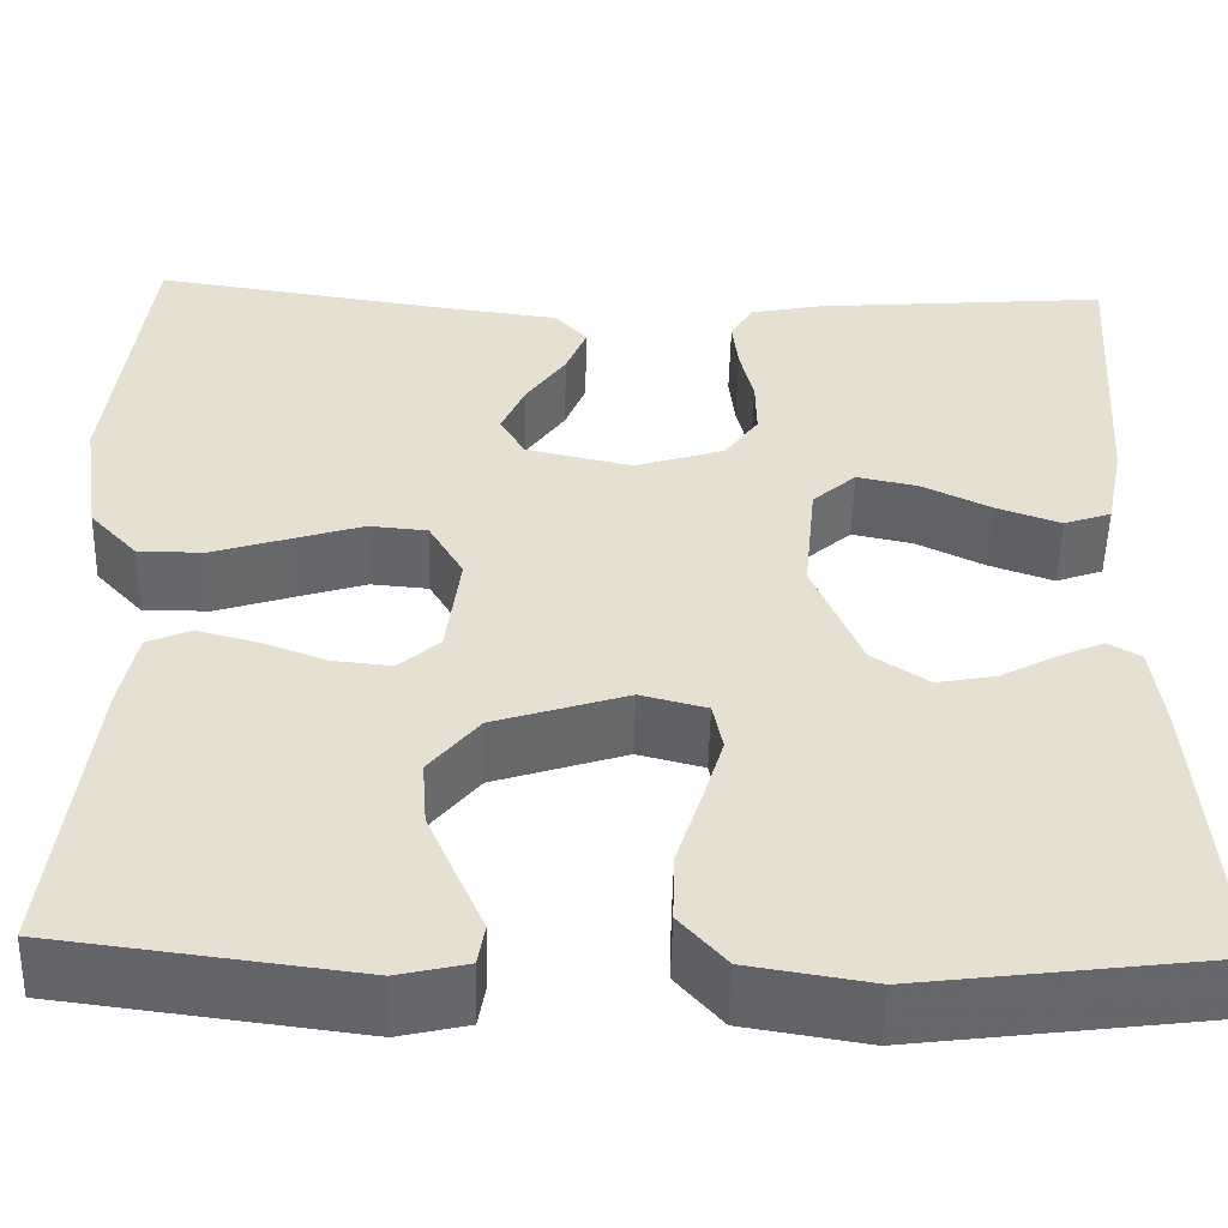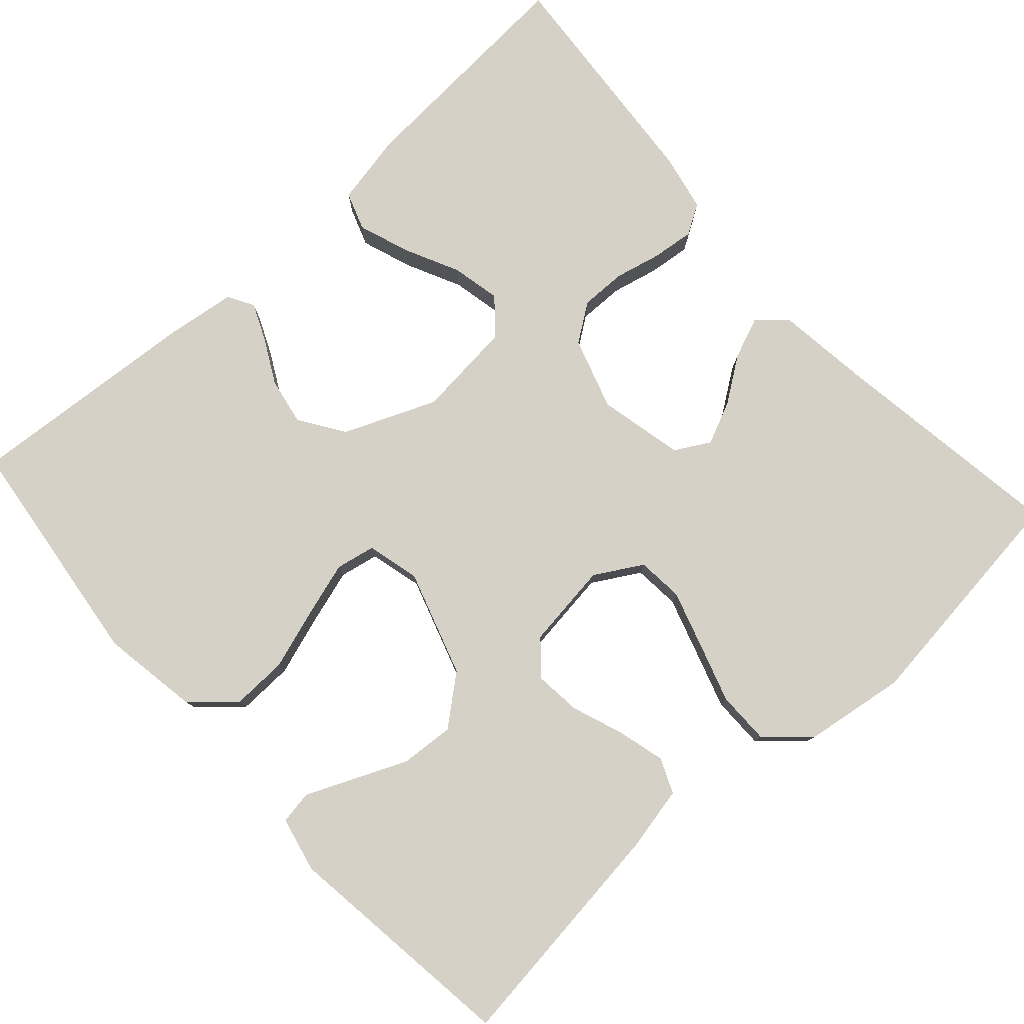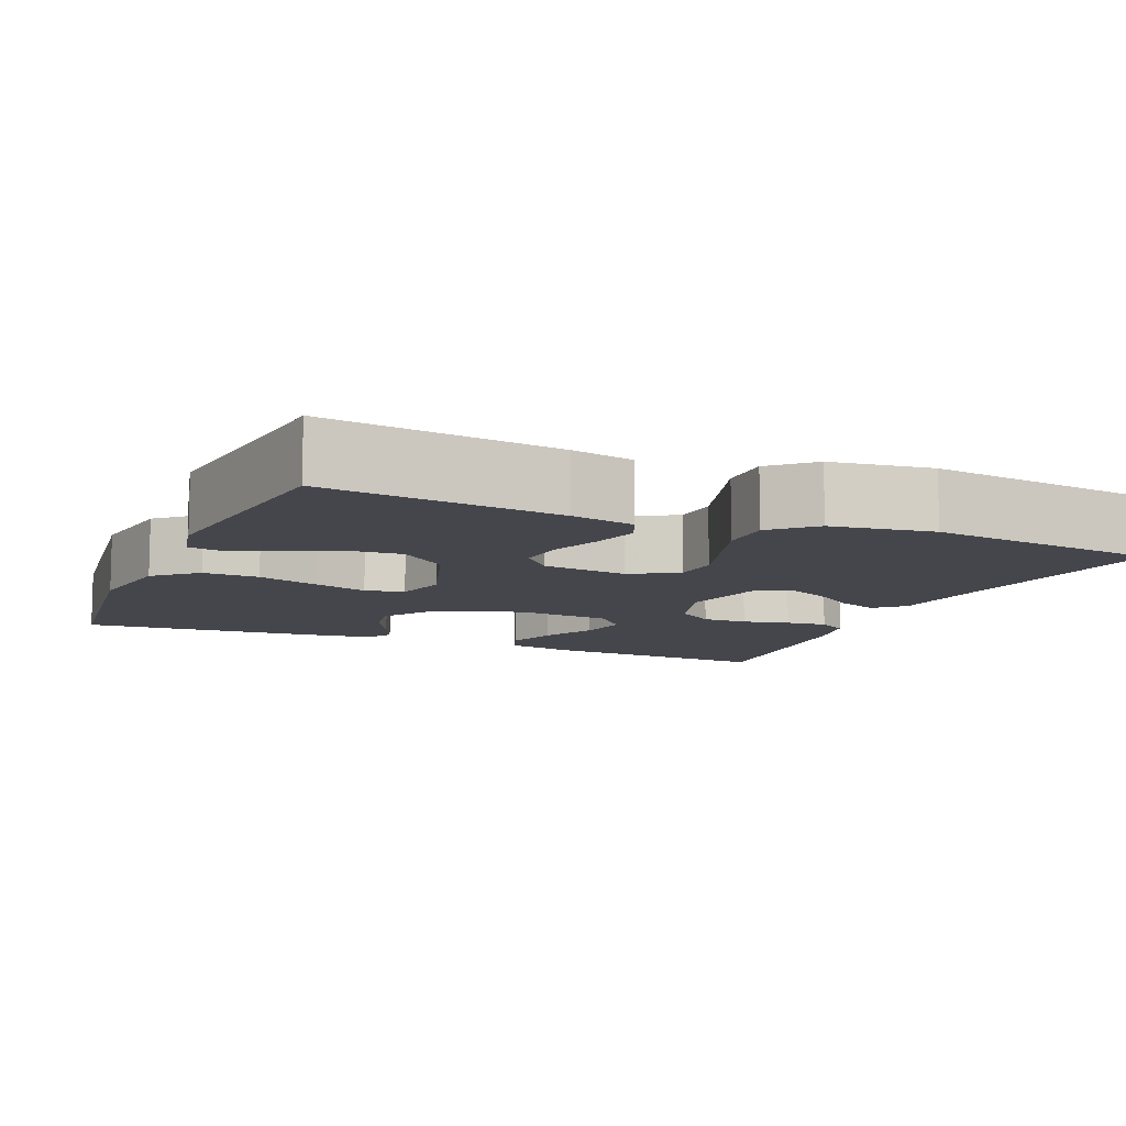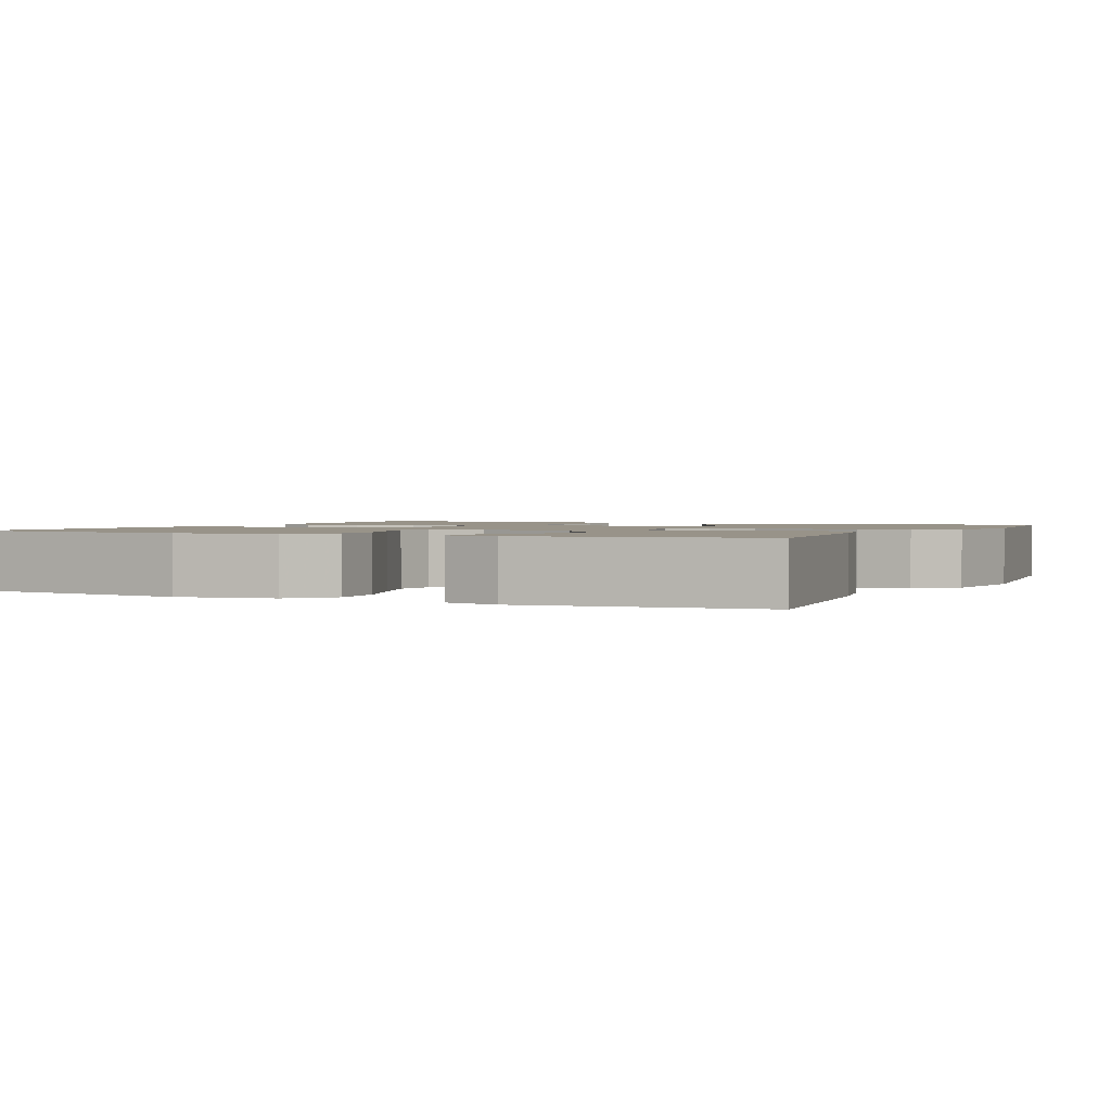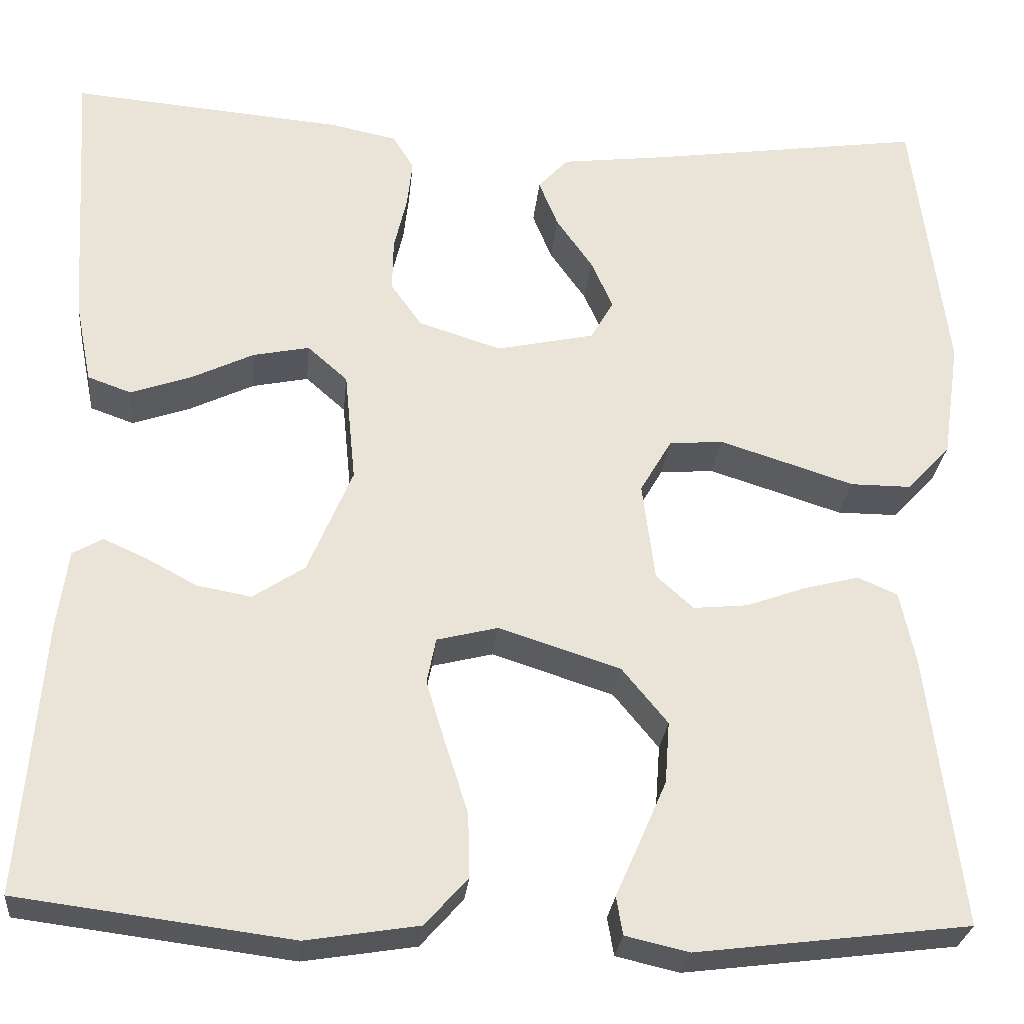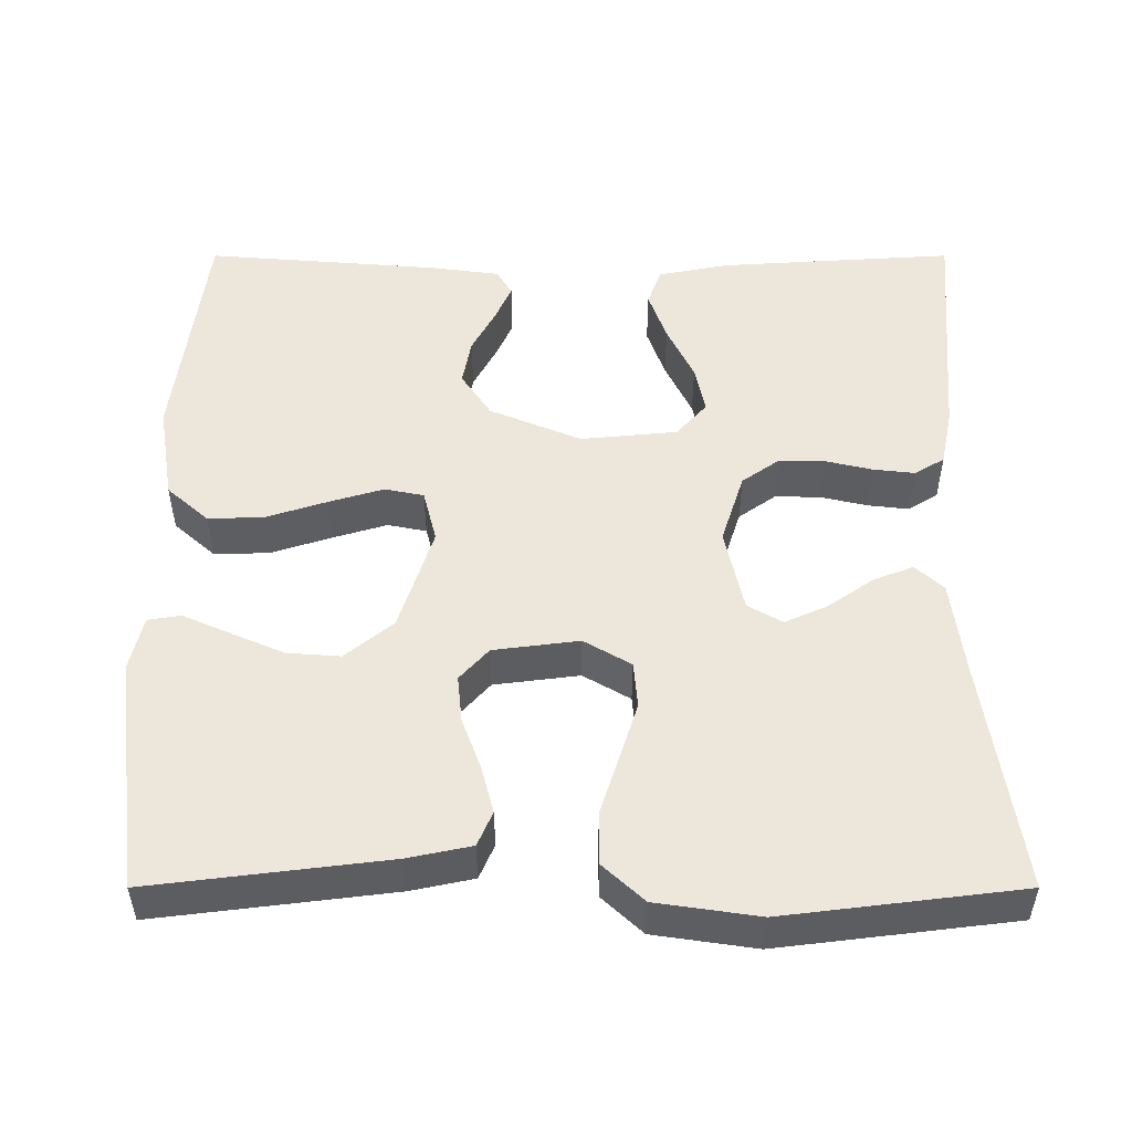
<metadata>
{"format":"obj","ext":"obj","renderer":"f3d","projection":"perspective","resolution":1024,"background":"white","views":[{"elev":-52.0,"azim":-1.4,"up":"+Z"},{"elev":79.4,"azim":-132.1,"up":"+Y"},{"elev":-10.0,"azim":-113.1,"up":"+Y"},{"elev":1.6,"azim":-154.6,"up":"+Y"},{"elev":-27.5,"azim":174.4,"up":"+Z"},{"elev":51.1,"azim":-90.0,"up":"+Y"}]}
</metadata>
<code>
v 0.5 0.07 0.5
v 0.481 0.07 0.2
v 0.463 0.07 0.109
v 0.415 0.07 0.092
v 0.35 0.07 0.115
v 0.28 0.07 0.149
v 0.218 0.07 0.162
v 0.174 0.07 0.123
v 0.162 0.07 0
v 0.211 0.07 -0.117
v 0.268 0.07 -0.155
v 0.328 0.07 -0.144
v 0.384 0.07 -0.114
v 0.431 0.07 -0.093
v 0.464 0.07 -0.112
v 0.476 0.07 -0.2
v 0.5 0.07 -0.5
v 0.2 0.07 -0.538
v 0.076 0.07 -0.518
v 0.029 0.07 -0.465
v 0.031 0.07 -0.394
v 0.056 0.07 -0.317
v 0.077 0.07 -0.247
v 0.067 0.07 -0.197
v 0 0.07 -0.18
v -0.134 0.07 -0.223
v -0.184 0.07 -0.284
v -0.179 0.07 -0.352
v -0.149 0.07 -0.421
v -0.123 0.07 -0.48
v -0.13 0.07 -0.522
v -0.2 0.07 -0.538
v -0.5 0.07 -0.5
v -0.463 0.07 -0.2
v -0.446 0.07 -0.119
v -0.402 0.07 -0.1
v -0.341 0.07 -0.116
v -0.276 0.07 -0.14
v -0.216 0.07 -0.146
v -0.175 0.07 -0.109
v -0.161 0.07 0
v -0.196 0.07 0.06
v -0.255 0.07 0.065
v -0.328 0.07 0.042
v -0.403 0.07 0.018
v -0.47 0.07 0.018
v -0.518 0.07 0.07
v -0.537 0.07 0.2
v -0.5 0.07 0.5
v -0.2 0.07 0.456
v -0.081 0.07 0.441
v -0.048 0.07 0.405
v -0.069 0.07 0.353
v -0.109 0.07 0.296
v -0.133 0.07 0.242
v -0.108 0.07 0.198
v 0 0.07 0.174
v 0.091 0.07 0.203
v 0.125 0.07 0.251
v 0.124 0.07 0.309
v 0.11 0.07 0.369
v 0.104 0.07 0.422
v 0.127 0.07 0.46
v 0.2 0.07 0.475
v 0.5 0 0.5
v 0.481 0 0.2
v 0.463 0 0.109
v 0.415 0 0.092
v 0.35 0 0.115
v 0.28 0 0.149
v 0.218 0 0.162
v 0.174 0 0.123
v 0.162 0 0
v 0.211 0 -0.117
v 0.268 0 -0.155
v 0.328 0 -0.144
v 0.384 0 -0.114
v 0.431 0 -0.093
v 0.464 0 -0.112
v 0.476 0 -0.2
v 0.5 0 -0.5
v 0.2 0 -0.538
v 0.076 0 -0.518
v 0.029 0 -0.465
v 0.031 0 -0.394
v 0.056 0 -0.317
v 0.077 0 -0.247
v 0.067 0 -0.197
v 0 0 -0.18
v -0.134 0 -0.223
v -0.184 0 -0.284
v -0.179 0 -0.352
v -0.149 0 -0.421
v -0.123 0 -0.48
v -0.13 0 -0.522
v -0.2 0 -0.538
v -0.5 0 -0.5
v -0.463 0 -0.2
v -0.446 0 -0.119
v -0.402 0 -0.1
v -0.341 0 -0.116
v -0.276 0 -0.14
v -0.216 0 -0.146
v -0.175 0 -0.109
v -0.161 0 0
v -0.196 0 0.06
v -0.255 0 0.065
v -0.328 0 0.042
v -0.403 0 0.018
v -0.47 0 0.018
v -0.518 0 0.07
v -0.537 0 0.2
v -0.5 0 0.5
v -0.2 0 0.456
v -0.081 0 0.441
v -0.048 0 0.405
v -0.069 0 0.353
v -0.109 0 0.296
v -0.133 0 0.242
v -0.108 0 0.198
v 0 0 0.174
v 0.091 0 0.203
v 0.125 0 0.251
v 0.124 0 0.309
v 0.11 0 0.369
v 0.104 0 0.422
v 0.127 0 0.46
v 0.2 0 0.475
f 4 5 6
f 3 4 6
f 2 3 6
f 1 2 6
f 64 1 6
f 63 64 6
f 62 63 6
f 61 62 6
f 60 61 6
f 59 60 6 7
f 58 59 7 8
f 57 58 8 9
f 56 57 9 10
f 52 53 54
f 51 52 54
f 50 51 54
f 50 54 55
f 49 50 55
f 48 49 55
f 47 48 55
f 46 47 55
f 45 46 55
f 44 45 55
f 43 44 55 56
f 36 37 38
f 35 36 38
f 34 35 38
f 33 34 38
f 32 33 38
f 31 32 38
f 30 31 38
f 29 30 38
f 20 21 22
f 19 20 22
f 18 19 22
f 17 18 22
f 16 17 22
f 15 16 22
f 14 15 22
f 13 14 22
f 12 13 22
f 11 12 22 23
f 10 11 23 24
f 42 43 56
f 10 24 25
f 56 10 25
f 42 56 25
f 41 42 25
f 40 41 25 26
f 39 40 26 27
f 38 39 27 28
f 28 29 38
f 70 69 68
f 70 68 67
f 70 67 66
f 70 66 65
f 70 65 128
f 70 128 127
f 70 127 126
f 70 126 125
f 70 125 124
f 71 70 124 123
f 72 71 123 122
f 73 72 122 121
f 74 73 121 120
f 118 117 116
f 118 116 115
f 118 115 114
f 119 118 114
f 119 114 113
f 119 113 112
f 119 112 111
f 119 111 110
f 119 110 109
f 119 109 108
f 120 119 108 107
f 102 101 100
f 102 100 99
f 102 99 98
f 102 98 97
f 102 97 96
f 102 96 95
f 102 95 94
f 102 94 93
f 86 85 84
f 86 84 83
f 86 83 82
f 86 82 81
f 86 81 80
f 86 80 79
f 86 79 78
f 86 78 77
f 86 77 76
f 87 86 76 75
f 88 87 75 74
f 120 107 106
f 89 88 74
f 89 74 120
f 89 120 106
f 89 106 105
f 90 89 105 104
f 91 90 104 103
f 92 91 103 102
f 102 93 92
f 1 65 66 2
f 2 66 67 3
f 3 67 68 4
f 4 68 69 5
f 5 69 70 6
f 6 70 71 7
f 7 71 72 8
f 8 72 73 9
f 9 73 74 10
f 10 74 75 11
f 11 75 76 12
f 12 76 77 13
f 13 77 78 14
f 14 78 79 15
f 15 79 80 16
f 16 80 81 17
f 17 81 82 18
f 18 82 83 19
f 19 83 84 20
f 20 84 85 21
f 21 85 86 22
f 22 86 87 23
f 23 87 88 24
f 24 88 89 25
f 25 89 90 26
f 26 90 91 27
f 27 91 92 28
f 28 92 93 29
f 29 93 94 30
f 30 94 95 31
f 31 95 96 32
f 32 96 97 33
f 33 97 98 34
f 34 98 99 35
f 35 99 100 36
f 36 100 101 37
f 37 101 102 38
f 38 102 103 39
f 39 103 104 40
f 40 104 105 41
f 41 105 106 42
f 42 106 107 43
f 43 107 108 44
f 44 108 109 45
f 45 109 110 46
f 46 110 111 47
f 47 111 112 48
f 48 112 113 49
f 49 113 114 50
f 50 114 115 51
f 51 115 116 52
f 52 116 117 53
f 53 117 118 54
f 54 118 119 55
f 55 119 120 56
f 56 120 121 57
f 57 121 122 58
f 58 122 123 59
f 59 123 124 60
f 60 124 125 61
f 61 125 126 62
f 62 126 127 63
f 63 127 128 64
f 64 128 65 1

</code>
